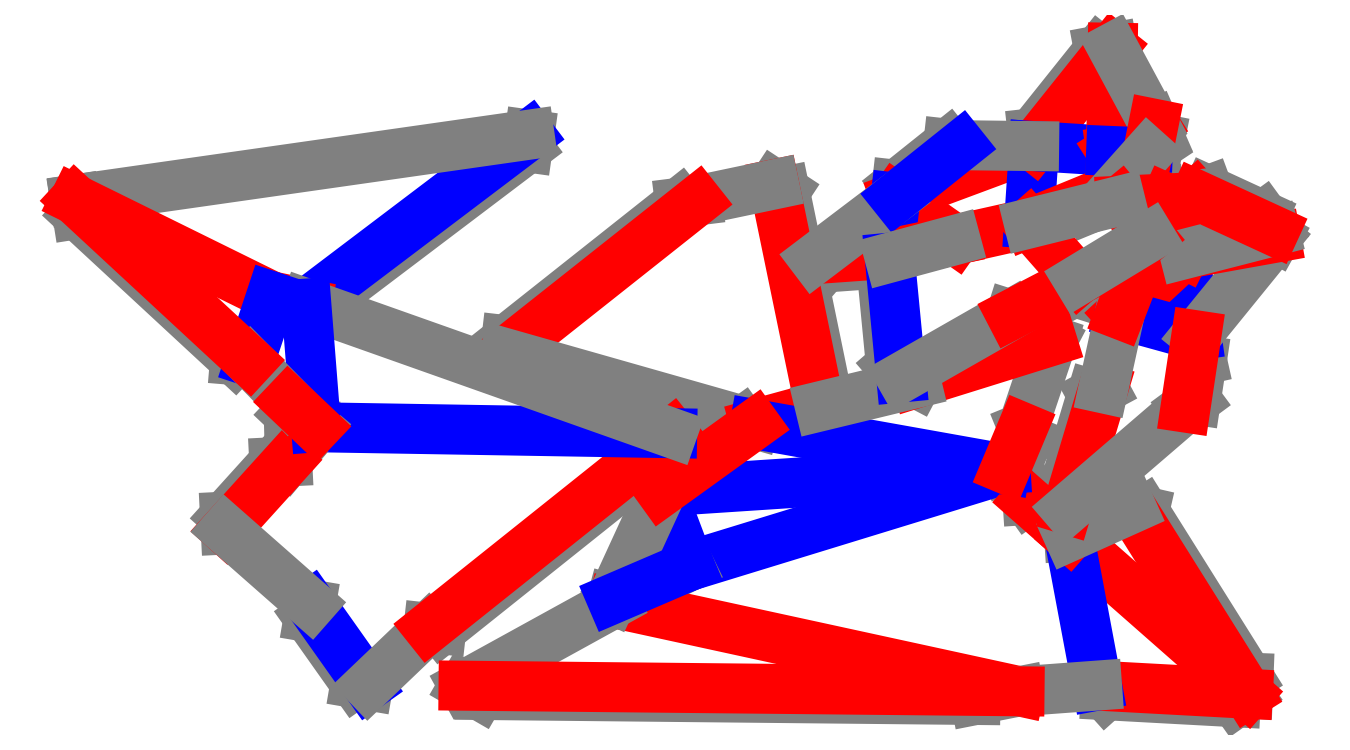
<metadata>
{"format":"dxf","ext":"dxf","renderer":"ezdxf+matplotlib","layout":"modelspace","background":"white","min_lineweight":24,"dpi":150}
</metadata>
<code>
0
SECTION
2
ENTITIES
0
LINE
8
CutLine
10
398.3
20
374.9
11
404.2
21
371
0
LINE
8
CutLine
10
404.2
20
371
11
427.3
21
259.1
0
LINE
8
CutLine
10
427.3
20
259.1
11
423.4
21
253.2
0
LINE
8
CutLine
10
250.7
20
282.4
11
251.5
21
289.5
0
LINE
8
CutLine
10
251.5
20
289.5
11
346.7
21
364.9
0
LINE
8
CutLine
10
346.7
20
364.9
11
356.2
21
366.1
0
LINE
8
CutLine
10
657.9
20
95.74
11
651.3
21
91.09
0
LINE
8
CutLine
10
651.3
20
91.09
11
580
21
94.97
0
LINE
8
CutLine
10
580
20
94.97
11
575.2
21
100.2
0
LINE
8
CutLine
10
537.1
20
201.9
11
544.2
21
202.4
0
LINE
8
CutLine
10
544.2
20
202.4
11
559.5
21
189
0
LINE
8
CutLine
10
559.5
20
189
11
559.9
21
181.9
0
LINE
8
CutLine
10
532.8
20
97.1
11
508.6
21
92.35
0
LINE
8
CutLine
10
508.6
20
92.35
11
236.9
21
95.09
0
LINE
8
CutLine
10
236.9
20
95.09
11
228.1
21
100.2
0
LINE
8
CutLine
10
312.9
20
146.7
11
309.4
21
147.6
0
LINE
8
CutLine
10
336.5
20
206.5
11
337.7
21
213.5
0
LINE
8
CutLine
10
337.7
20
213.5
11
380.8
21
244.6
0
LINE
8
CutLine
10
380.8
20
244.6
11
387.8
21
243.5
0
LINE
8
CutLine
10
476.2
20
266
11
479.5
21
272.3
0
LINE
8
CutLine
10
479.5
20
272.3
11
544.3
21
292.5
0
LINE
8
CutLine
10
544.3
20
292.5
11
550.6
21
289.2
0
LINE
8
CutLine
10
534.5
20
241.6
11
537.2
21
235
0
LINE
8
CutLine
10
537.2
20
235
11
531.6
21
221.6
0
LINE
8
CutLine
10
531.6
20
221.6
11
525
21
219
0
LINE
8
CutLine
10
594.2
20
197.3
11
601.1
21
195.7
0
LINE
8
CutLine
10
601.1
20
195.7
11
658.2
21
104.6
0
LINE
8
CutLine
10
658.2
20
104.6
11
657.9
21
95.74
0
LINE
8
CutLine
10
463.5
20
335.2
11
461.1
21
336.8
0
LINE
8
CutLine
10
461.1
20
336.8
11
456.5
21
331.5
0
LINE
8
CutLine
10
456.5
20
331.5
11
425.7
21
329.3
0
LINE
8
CutLine
10
425.7
20
329.3
11
420.4
21
333.9
0
LINE
8
CutLine
10
540.8
20
395.8
11
540
21
402.9
0
LINE
8
CutLine
10
540
20
402.9
11
576.3
21
448.3
0
LINE
8
CutLine
10
576.3
20
448.3
11
583.8
21
449.7
0
LINE
8
CutLine
10
585.9
20
373.1
11
583.2
21
366.6
0
LINE
8
CutLine
10
583.2
20
366.6
11
571.4
21
361.8
0
LINE
8
CutLine
10
606.3
20
408.1
11
609.7
21
400.1
0
LINE
8
CutLine
10
609.7
20
400.1
11
609
21
396.3
0
LINE
8
CutLine
10
609
20
396.3
11
603.1
21
392.4
0
LINE
8
CutLine
10
464.8
20
367.6
11
465.6
21
374.6
0
LINE
8
CutLine
10
465.6
20
374.6
11
493.7
21
397.1
0
LINE
8
CutLine
10
493.7
20
397.1
11
500.8
21
396.3
0
LINE
8
CutLine
10
668.4
20
348.3
11
673.2
21
345.7
0
LINE
8
CutLine
10
558.8
20
196.7
11
555.4
21
202.9
0
LINE
8
CutLine
10
555.4
20
202.9
11
572.5
21
259.8
0
LINE
8
CutLine
10
572.5
20
259.8
11
578.7
21
263.1
0
LINE
8
CutLine
10
629.7
20
292.1
11
632.7
21
278.6
0
LINE
8
CutLine
10
632.7
20
278.6
11
629.4
21
256.8
0
LINE
8
CutLine
10
629.4
20
256.8
11
623.7
21
252.6
0
LINE
8
CutLine
10
587.6
20
303.7
11
584.7
21
310.2
0
LINE
8
CutLine
10
584.7
20
310.2
11
597.1
21
342.1
0
LINE
8
CutLine
10
629.4
20
369.1
11
636.1
21
371.6
0
LINE
8
CutLine
10
636.1
20
371.6
11
666.3
21
357.6
0
LINE
8
CutLine
10
666.3
20
357.6
11
672.4
21
349.3
0
LINE
8
CutLine
10
588
20
365.9
11
592.7
21
371.1
0
LINE
8
CutLine
10
592.7
20
371.1
11
608.3
21
371.9
0
LINE
8
CutLine
10
608.3
20
371.9
11
613.5
21
367.1
0
LINE
8
CutLine
10
468
20
269.1
11
462.3
21
275.6
0
LINE
8
CutLine
10
462.3
20
275.6
11
457.1
21
329.3
0
LINE
8
CutLine
10
457.1
20
329.3
11
461.6
21
334.7
0
LINE
8
CutLine
10
565
20
322.6
11
562.9
21
315.9
0
LINE
8
CutLine
10
562.9
20
315.9
11
534.9
21
301.3
0
LINE
8
CutLine
10
534.9
20
301.3
11
528.2
21
303.5
0
LINE
8
CutLine
10
175.8
20
100.3
11
168.9
21
101.5
0
LINE
8
CutLine
10
168.9
20
101.5
11
143.3
21
137.7
0
LINE
8
CutLine
10
143.3
20
137.7
11
144.5
21
144.6
0
LINE
8
CutLine
10
342.4
20
238.5
11
341.7
21
231.5
0
LINE
8
CutLine
10
341.7
20
231.5
11
215.9
21
131.1
0
LINE
8
CutLine
10
215.9
20
131.1
11
208.9
21
131.9
0
LINE
8
CutLine
10
97.79
20
185.7
11
97.43
21
192.8
0
LINE
8
CutLine
10
97.43
20
192.8
11
124.4
21
222.7
0
LINE
8
CutLine
10
124.4
20
222.7
11
131.5
21
223
0
LINE
8
CutLine
10
264.3
20
402.1
11
263.3
21
395.1
0
LINE
8
CutLine
10
263.3
20
395.1
11
149
21
308.6
0
LINE
8
CutLine
10
149
20
308.6
11
142
21
309.5
0
LINE
8
CutLine
10
147.3
20
241.8
11
140.2
21
241.6
0
LINE
8
CutLine
10
140.2
20
241.6
11
132.3
21
249.1
0
LINE
8
CutLine
10
132.3
20
249.1
11
132.1
21
256.2
0
LINE
8
CutLine
10
110.9
20
277.9
11
102.9
21
278.6
0
LINE
8
CutLine
10
102.9
20
278.6
11
16.5
21
358.6
0
LINE
8
CutLine
10
16.5
20
358.6
11
15.24
21
366.6
0
LINE
8
ValleyLine
10
423.4
20
253.2
11
398.3
21
374.9
0
LINE
8
CutLine
10
398.3
20
374.9
11
356.2
21
366.1
0
LINE
8
ValleyLine
10
356.2
20
366.1
11
250.7
21
282.4
0
LINE
8
CutLine
10
250.7
20
282.4
11
387.8
21
243.5
0
LINE
8
ValleyLine
10
387.8
20
243.5
11
423.4
21
253.2
0
LINE
8
CutLine
10
537.1
20
201.9
11
525
21
219
0
LINE
8
MountainLine
10
525
20
219
11
351.9
21
165.8
0
LINE
8
CutLine
10
351.9
20
165.8
11
310.4
21
145.5
0
LINE
8
ValleyLine
10
310.4
20
145.5
11
532.8
21
97.1
0
LINE
8
ValleyLine
10
575.2
20
100.2
11
657.9
21
95.74
0
LINE
8
ValleyLine
10
657.9
20
95.74
11
559.9
21
181.9
0
LINE
8
MountainLine
10
559.9
20
181.9
11
575.2
21
100.2
0
LINE
8
ValleyLine
10
559.9
20
181.9
11
537.1
21
201.9
0
LINE
8
CutLine
10
532.8
20
97.1
11
575.2
21
100.2
0
LINE
8
CutLine
10
310.4
20
145.5
11
228.1
21
100.2
0
LINE
8
ValleyLine
10
228.1
20
100.2
11
532.8
21
97.1
0
LINE
8
MountainLine
10
336.5
20
206.5
11
351.9
21
165.8
0
LINE
8
MountainLine
10
525
20
219
11
336.5
21
206.5
0
LINE
8
CutLine
10
336.5
20
206.5
11
309.4
21
147.6
0
LINE
8
MountainLine
10
309.4
20
147.6
11
351.9
21
165.8
0
LINE
8
MountainLine
10
525
20
219
11
387.8
21
243.5
0
LINE
8
ValleyLine
10
387.8
20
243.5
11
336.5
21
206.5
0
LINE
8
CutLine
10
534.5
20
241.6
11
550.6
21
289.2
0
LINE
8
ValleyLine
10
550.6
20
289.2
11
476.2
21
266
0
LINE
8
CutLine
10
476.2
20
266
11
423.4
21
253.2
0
LINE
8
ValleyLine
10
525
20
219
11
534.5
21
241.6
0
LINE
8
ValleyLine
10
657.9
20
95.74
11
594.2
21
197.3
0
LINE
8
CutLine
10
594.2
20
197.3
11
559.9
21
181.9
0
LINE
8
ValleyLine
10
540.8
20
395.8
11
464.8
21
367.6
0
LINE
8
ValleyLine
10
464.8
20
367.6
11
497.7
21
344.5
0
LINE
8
ValleyLine
10
497.7
20
344.5
11
537.9
21
353.5
0
LINE
8
MountainLine
10
537.9
20
353.5
11
540.8
21
395.8
0
LINE
8
MountainLine
10
464.8
20
367.6
11
461.1
21
336.8
0
LINE
8
ValleyLine
10
461.1
20
336.8
11
497.7
21
344.5
0
LINE
8
ValleyLine
10
420.4
20
333.9
11
461.1
21
336.8
0
LINE
8
CutLine
10
464.8
20
367.6
11
420.4
21
333.9
0
LINE
8
ValleyLine
10
583.8
20
449.7
11
540.8
21
395.8
0
LINE
8
MountainLine
10
540.8
20
395.8
11
583
21
393.2
0
LINE
8
ValleyLine
10
583
20
393.2
11
583.8
21
449.7
0
LINE
8
ValleyLine
10
585.9
20
373.1
11
583
21
393.2
0
LINE
8
ValleyLine
10
537.9
20
353.5
11
585.9
21
373.1
0
LINE
8
ValleyLine
10
583
20
393.2
11
606.3
21
408.1
0
LINE
8
CutLine
10
606.3
20
408.1
11
583.8
21
449.7
0
LINE
8
MountainLine
10
583
20
393.2
11
603.1
21
392.4
0
LINE
8
ValleyLine
10
603.1
20
392.4
11
606.3
21
408.1
0
LINE
8
CutLine
10
585.9
20
373.1
11
603.1
21
392.4
0
LINE
8
CutLine
10
540.8
20
395.8
11
500.8
21
396.3
0
LINE
8
MountainLine
10
500.8
20
396.3
11
464.8
21
367.6
0
LINE
8
MountainLine
10
629.7
20
292.1
11
623.2
21
336.7
0
LINE
8
ValleyLine
10
623.2
20
336.7
11
587.6
21
303.7
0
LINE
8
MountainLine
10
587.6
20
303.7
11
629.7
21
292.1
0
LINE
8
CutLine
10
629.7
20
292.1
11
673.2
21
345.7
0
LINE
8
ValleyLine
10
673.2
20
345.7
11
623.2
21
336.7
0
LINE
8
ValleyLine
10
578.7
20
263.1
11
558.8
21
196.7
0
LINE
8
CutLine
10
558.8
20
196.7
11
623.7
21
252.6
0
LINE
8
ValleyLine
10
623.7
20
252.6
11
629.7
21
292.1
0
LINE
8
CutLine
10
587.6
20
303.7
11
578.7
21
263.1
0
LINE
8
ValleyLine
10
623.2
20
336.7
11
604.1
21
346.3
0
LINE
8
ValleyLine
10
604.1
20
346.3
11
587.6
21
303.7
0
LINE
8
ValleyLine
10
604.1
20
346.3
11
629.4
21
369.1
0
LINE
8
CutLine
10
629.4
20
369.1
11
613.5
21
367.1
0
LINE
8
ValleyLine
10
613.5
20
367.1
11
604.1
21
346.3
0
LINE
8
CutLine
10
623.2
20
336.7
11
672.4
21
349.3
0
LINE
8
ValleyLine
10
672.4
20
349.3
11
629.4
21
369.1
0
LINE
8
ValleyLine
10
613.5
20
367.1
11
588
21
365.9
0
LINE
8
ValleyLine
10
588
20
365.9
11
604.1
21
346.3
0
LINE
8
MountainLine
10
461.6
20
334.7
11
468
21
269.1
0
LINE
8
CutLine
10
468
20
269.1
11
528.2
21
303.5
0
LINE
8
ValleyLine
10
528.2
20
303.5
11
565
21
322.6
0
LINE
8
ValleyLine
10
565
20
322.6
11
537.9
21
353.5
0
LINE
8
CutLine
10
497.7
20
344.5
11
461.6
21
334.7
0
LINE
8
CutLine
10
565
20
322.6
11
604.1
21
346.3
0
LINE
8
CutLine
10
588
20
365.9
11
537.9
21
353.5
0
LINE
8
MountainLine
10
144.5
20
144.6
11
175.8
21
100.3
0
LINE
8
CutLine
10
175.8
20
100.3
11
208.9
21
131.9
0
LINE
8
ValleyLine
10
208.9
20
131.9
11
342.4
21
238.5
0
LINE
8
MountainLine
10
342.4
20
238.5
11
147.3
21
241.8
0
LINE
8
CutLine
10
147.3
20
241.8
11
131.5
21
223
0
LINE
8
ValleyLine
10
131.5
20
223
11
97.79
21
185.7
0
LINE
8
CutLine
10
97.79
20
185.7
11
144.5
21
144.6
0
LINE
8
MountainLine
10
142
20
309.5
11
264.3
21
402.1
0
LINE
8
CutLine
10
264.3
20
402.1
11
15.24
21
366.6
0
LINE
8
ValleyLine
10
15.24
20
366.6
11
122.8
21
313.6
0
LINE
8
ValleyLine
10
122.8
20
313.6
11
142
21
309.5
0
LINE
8
CutLine
10
342.4
20
238.5
11
142
21
309.5
0
LINE
8
MountainLine
10
142
20
309.5
11
147.3
21
241.8
0
LINE
8
MountainLine
10
122.8
20
313.6
11
110.9
21
277.9
0
LINE
8
CutLine
10
110.9
20
277.9
11
132.1
21
256.2
0
LINE
8
ValleyLine
10
132.1
20
256.2
11
147.3
21
241.8
0
LINE
8
ValleyLine
10
15.24
20
366.6
11
110.9
21
277.9
0
ENDSEC
0
EOF

</code>
